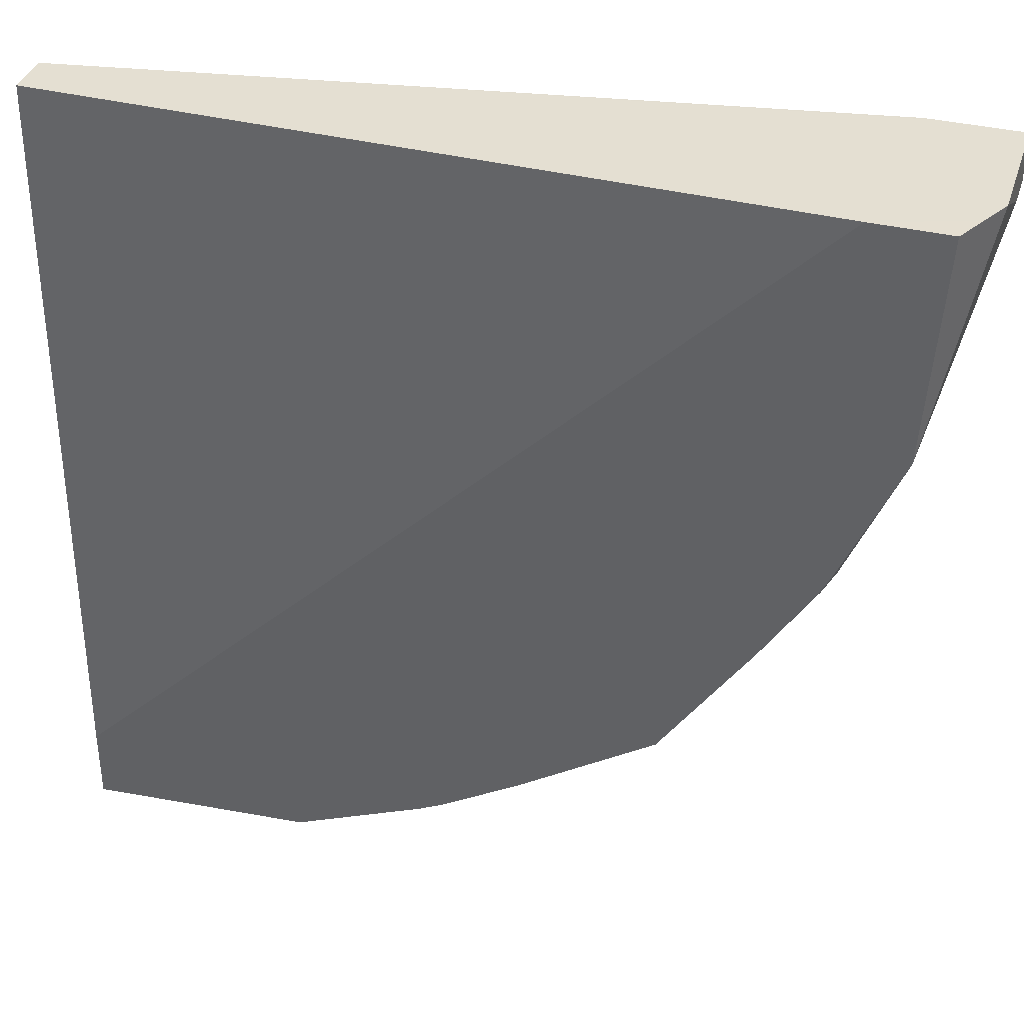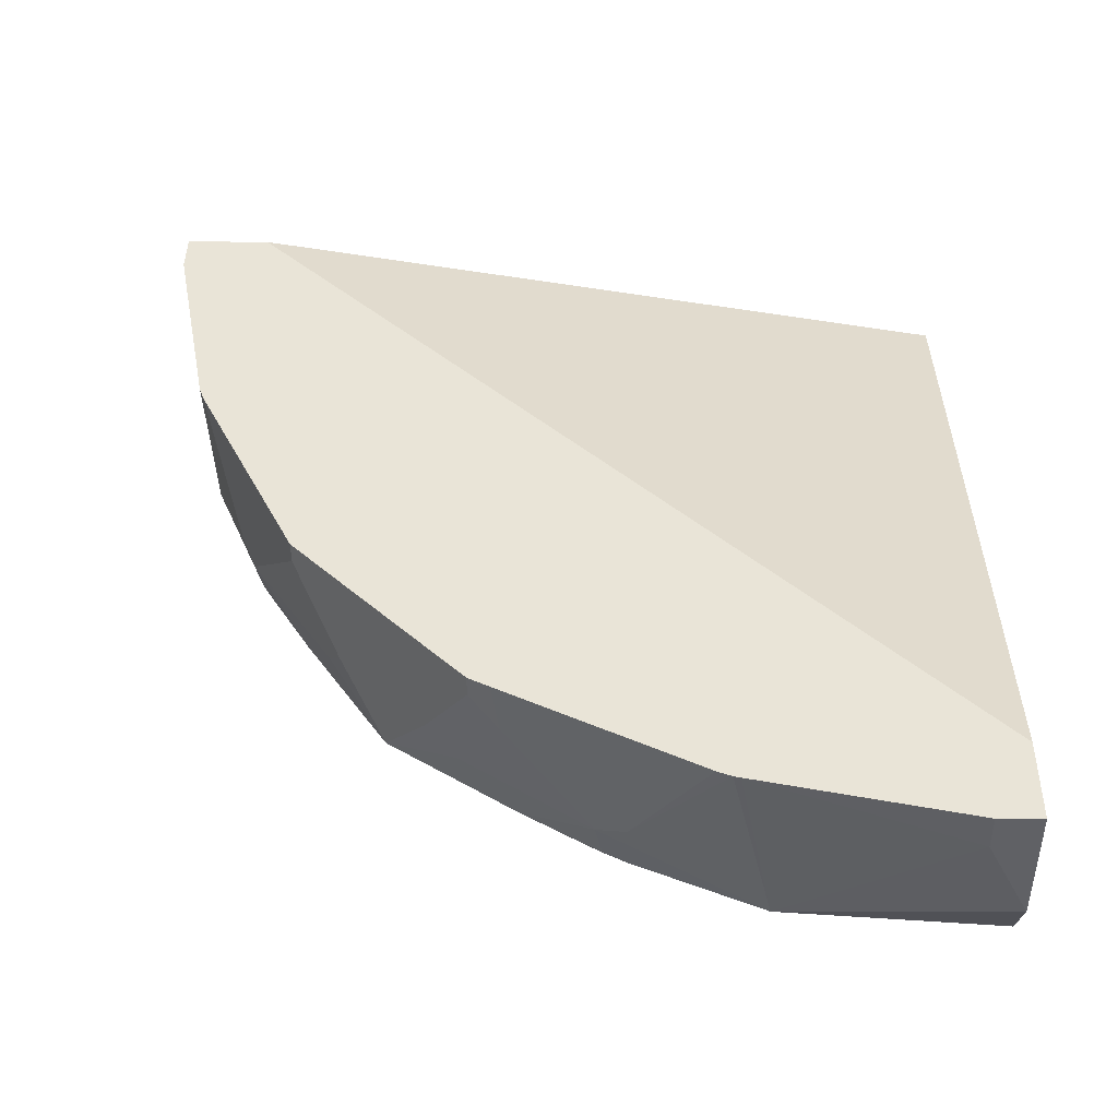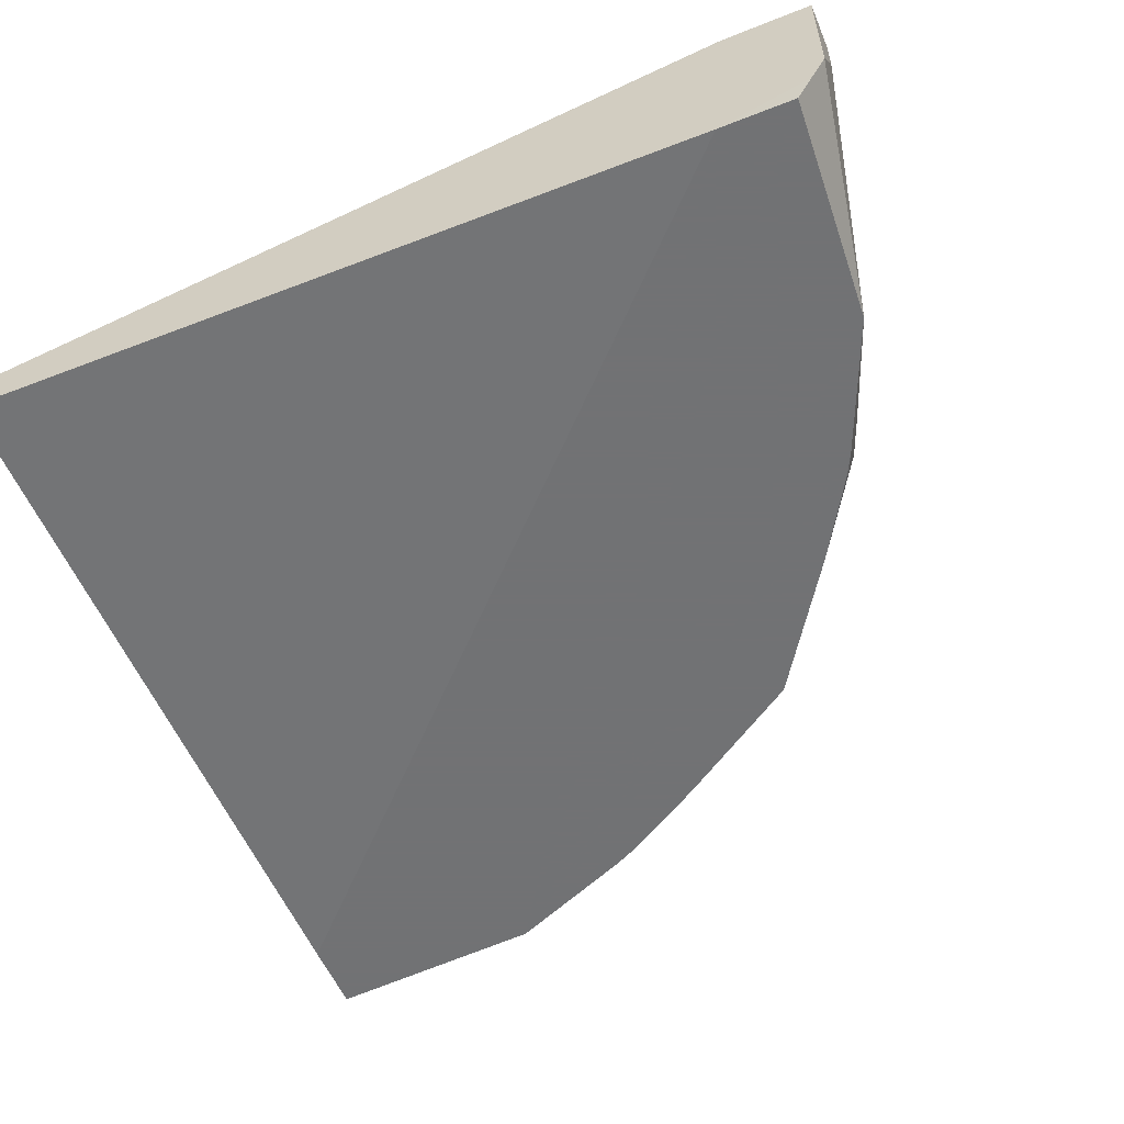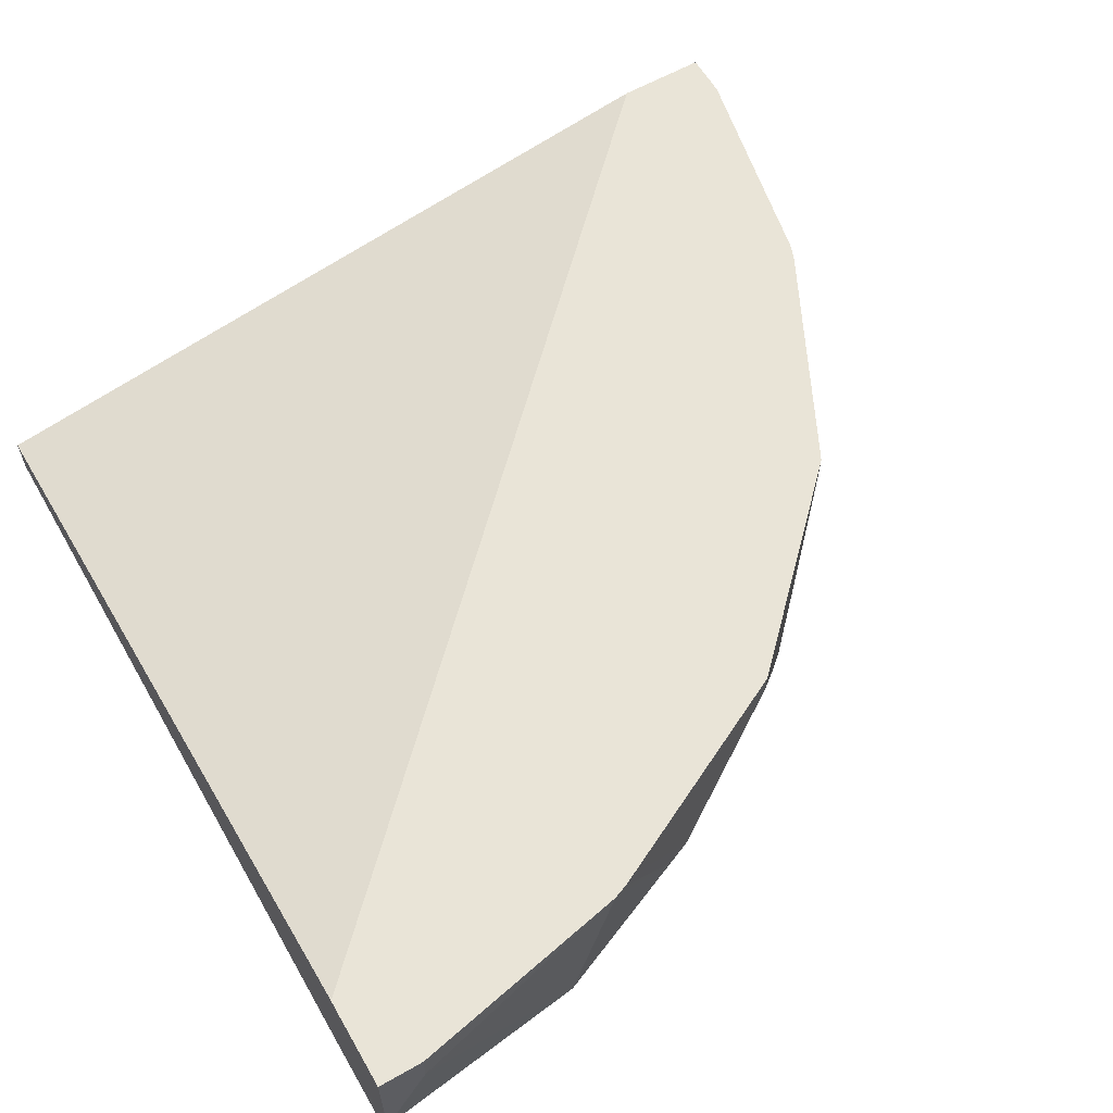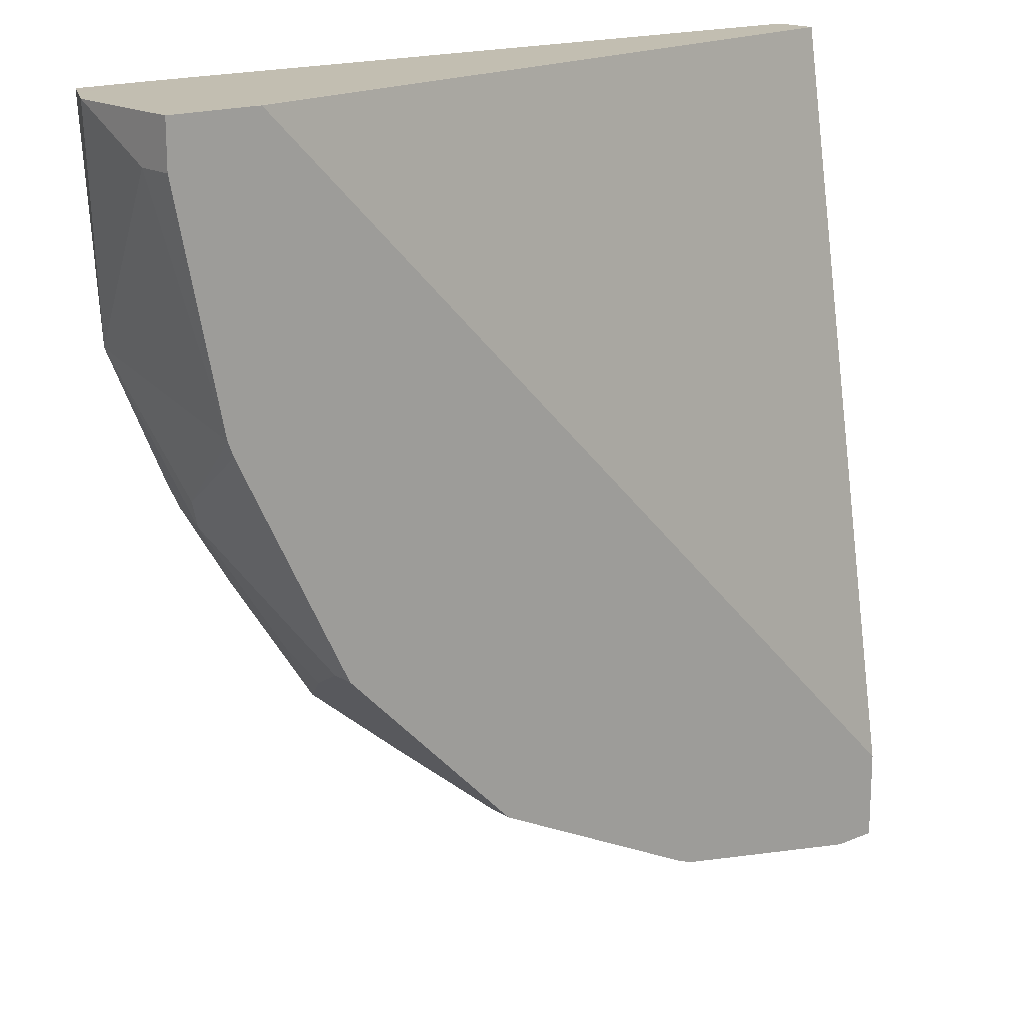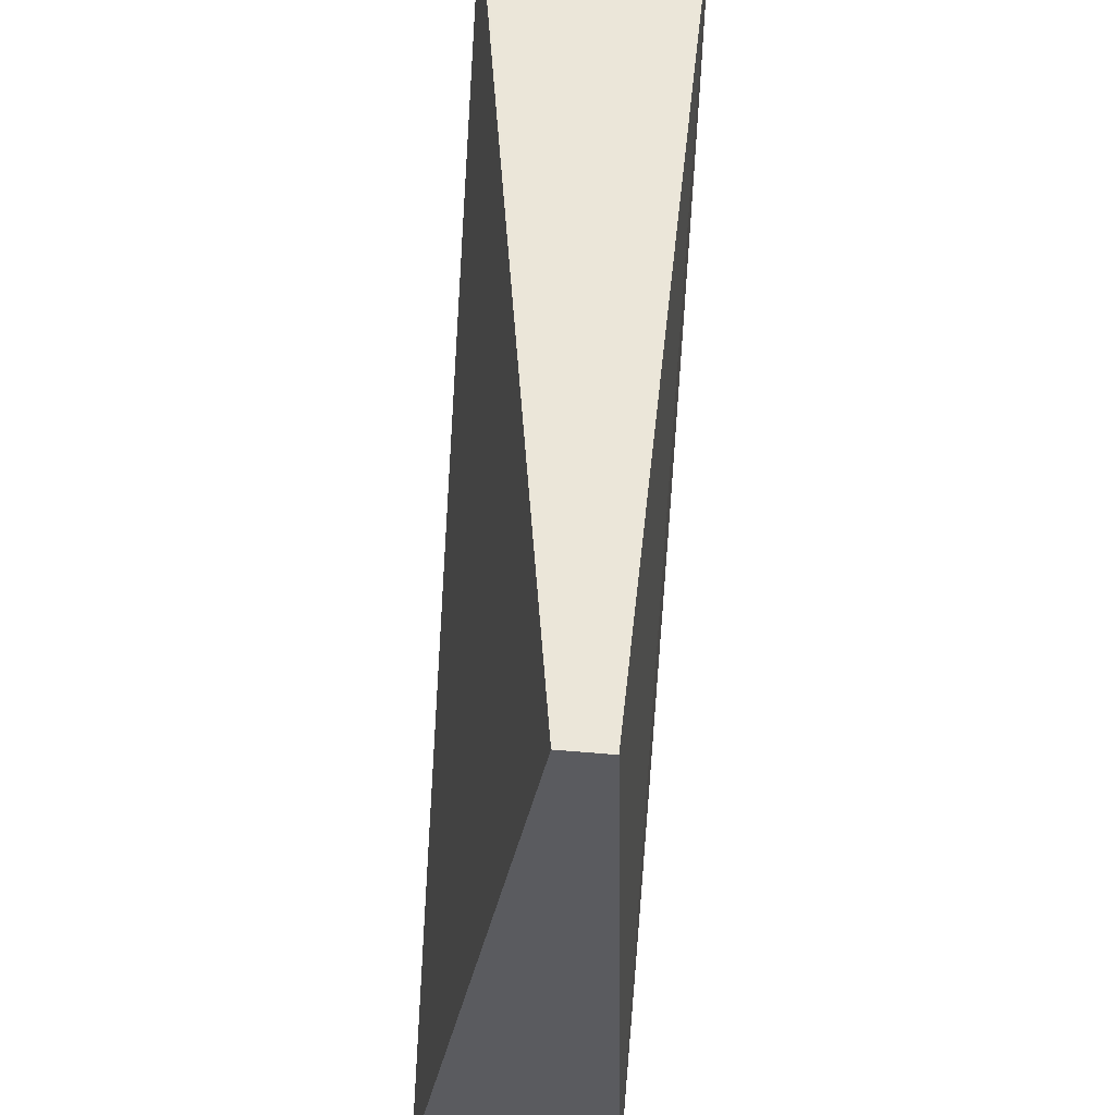
<metadata>
{"format":"obj","ext":"obj","renderer":"f3d","projection":"perspective","resolution":1024,"background":"white","views":[{"elev":37.0,"azim":17.1,"up":"+Z"},{"elev":42.9,"azim":-179.4,"up":"+Y"},{"elev":-55.6,"azim":22.6,"up":"+Y"},{"elev":61.0,"azim":60.0,"up":"+Y"},{"elev":17.1,"azim":140.2,"up":"+Z"},{"elev":57.0,"azim":-84.9,"up":"+Z"}]}
</metadata>
<code>
v 0.01876 -0.6968 -0.3562
v 0.01876 -0.7125 -0.3562
v 0.01572 -0.6968 -0.3562
v 0.1095 -0.6968 -0.3375
v 2.638e-05 -0.75 -0.3562
v 0.09378 -0.7749 -0.3375
v 2.638e-05 -0.7125 -0.3562
v -8.49e-06 -0.6968 -0.3562
v 0.1125 -0.6968 -0.3368
v -4.337e-05 -0.7749 -0.3437
v -4.337e-05 -0.7624 -0.35
v -4.337e-05 -0.75 -0.3562
v -4.337e-05 -0.7312 -0.3562
v 0.15 -0.75 -0.3187
v 0.1625 -0.7562 -0.3125
v 0.149 -0.7749 -0.3137
v -4.337e-05 -0.7125 -0.3562
v -4.337e-05 -0.6968 -0.3246
v 0.1186 -0.6968 -0.3344
v -4.337e-05 -0.7749 -0.3124
v 0.125 -0.7 -0.3312
v 0.1594 -0.7734 -0.3094
v 0.2 -0.7187 -0.2937
v 0.2312 -0.7437 -0.2687
v 0.2187 -0.7562 -0.275
v 0.25 -0.7749 -0.25
v 0.1937 -0.7749 -0.2875
v 0.1588 -0.7749 -0.3087
v -4.337e-05 -0.6968 -0.3187
v 0.125 -0.6968 -0.3312
v -4.337e-05 -0.7687 4.337e-05
v 0.3124 -0.7749 4.337e-05
v 0.1282 -0.6968 -0.3296
v 0.1688 -0.7749 -0.3028
v 0.2032 -0.6968 -0.2921
v 0.2125 -0.7062 -0.2875
v 0.2312 -0.6968 -0.2687
v 0.2687 -0.7437 -0.2312
v 0.275 -0.7562 -0.2187
v 0.3125 -0.7562 -0.1625
v 0.2875 -0.7749 -0.1937
v -4.337e-05 -0.75 4.337e-05
v 0.3187 -0.6968 8.49e-06
v 0.3126 -0.7749 4.337e-05
v 0.2125 -0.6968 -0.2875
v 0.2687 -0.6968 -0.2312
v 0.2875 -0.7062 -0.2125
v 0.2937 -0.7187 -0.2
v 0.3312 -0.7 -0.125
v 0.3187 -0.75 -0.15
v 0.3375 -0.7749 -0.09378
v 0.3137 -0.7749 -0.149
v 0.3094 -0.7734 -0.1594
v 0.3028 -0.7749 -0.1688
v 0.3246 -0.6968 4.337e-05
v 0.3437 -0.7749 -2.638e-05
v 0.35 -0.7624 4.337e-05
v 0.2875 -0.6968 -0.2125
v 0.2921 -0.6968 -0.2032
v 0.3296 -0.6968 -0.1282
v 0.3312 -0.6968 -0.125
v 0.3344 -0.6968 -0.1186
v 0.3368 -0.6968 -0.1125
v 0.3375 -0.6968 -0.1095
v 0.3562 -0.7125 -0.01876
v 0.3562 -0.75 -2.638e-05
v 0.3087 -0.7749 -0.1588
v 0.3562 -0.6968 4.337e-05
v 0.3562 -0.75 4.337e-05
v 0.3562 -0.6968 -0.01876
v 0.3562 -0.7312 4.337e-05
f 31 55 42
f 24 38 26
f 24 26 25
f 26 38 39
f 26 39 40
f 26 40 41
f 35 45 36
f 31 32 44
f 31 44 57
f 31 69 71
f 31 71 68
f 31 68 55
f 24 46 38
f 29 42 43
f 31 57 69
f 22 27 34
f 24 45 37
f 15 25 26
f 38 46 58
f 15 26 27
f 15 27 22
f 16 22 28
f 19 30 21
f 24 37 46
f 20 32 31
f 21 33 23
f 22 34 28
f 23 35 36
f 23 36 24
f 23 33 35
f 24 36 45
f 21 30 33
f 38 58 47
f 49 60 61
f 38 48 40
f 51 63 64
f 51 64 65
f 51 65 66
f 51 66 56
f 52 67 53
f 53 67 54
f 50 63 51
f 56 66 57
f 64 70 65
f 65 70 68
f 65 68 66
f 66 68 71
f 66 71 69
f 15 24 25
f 57 66 69
f 38 47 48
f 50 62 63
f 49 61 62
f 38 40 39
f 40 49 50
f 40 50 51
f 40 51 52
f 40 52 53
f 40 53 41
f 49 62 50
f 40 48 49
f 42 55 43
f 44 56 57
f 47 58 59
f 47 59 48
f 48 59 60
f 48 60 49
f 41 53 54
f 15 23 24
f 1 9 4
f 15 22 16
f 5 10 11
f 4 9 6
f 3 7 8
f 2 6 5
f 2 4 6
f 1 4 2
f 1 19 9
f 1 30 19
f 1 33 30
f 1 35 33
f 1 45 35
f 1 37 45
f 1 46 37
f 1 58 46
f 1 59 58
f 1 60 59
f 1 61 60
f 15 21 23
f 1 5 7
f 1 7 3
f 1 3 8
f 1 8 18
f 1 18 29
f 5 11 12
f 1 29 43
f 1 55 68
f 1 68 70
f 1 70 64
f 1 64 63
f 1 63 62
f 1 62 61
f 1 43 55
f 5 12 13
f 1 2 5
f 5 17 7
f 6 20 10
f 7 17 8
f 8 17 18
f 9 19 14
f 10 31 42
f 10 42 29
f 6 32 20
f 10 29 18
f 10 17 13
f 10 13 12
f 10 12 11
f 14 21 15
f 14 19 21
f 5 13 17
f 10 18 17
f 6 44 32
f 10 20 31
f 6 51 56
f 6 56 44
f 6 14 15
f 6 15 16
f 6 16 28
f 6 28 34
f 6 34 27
f 6 9 14
f 6 26 41
f 5 6 10
f 6 41 54
f 6 54 67
f 6 67 52
f 6 52 51
f 6 27 26

</code>
